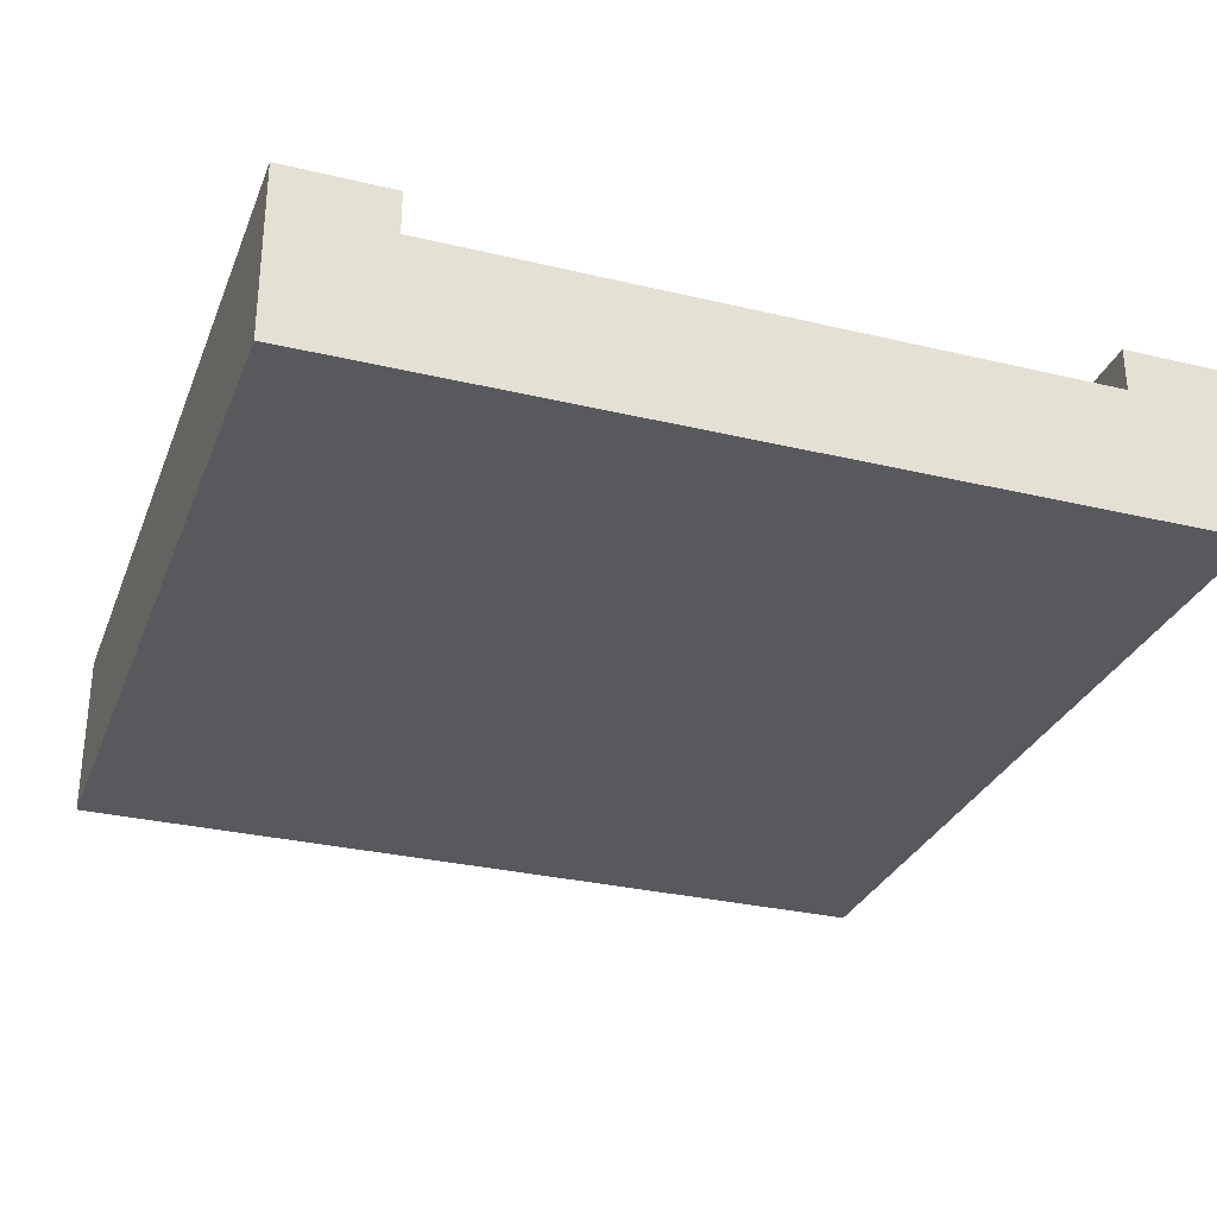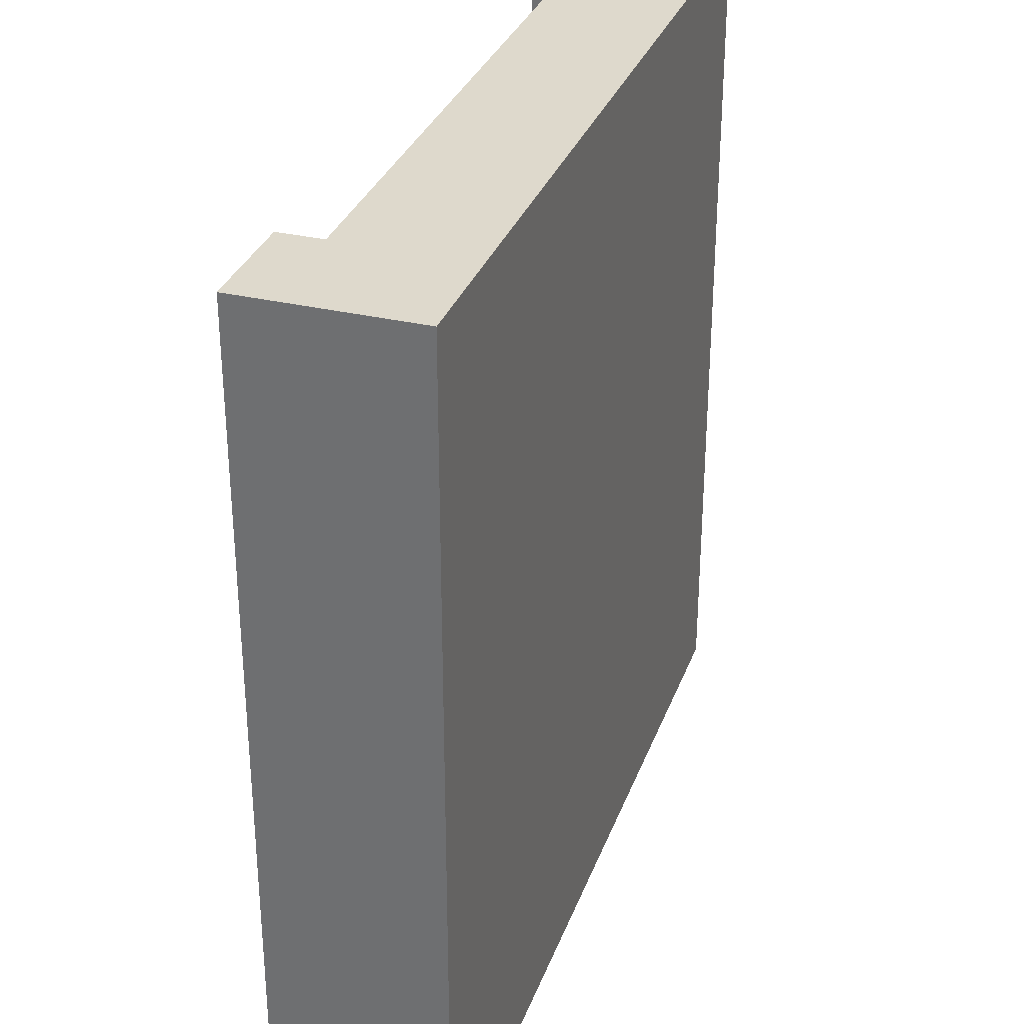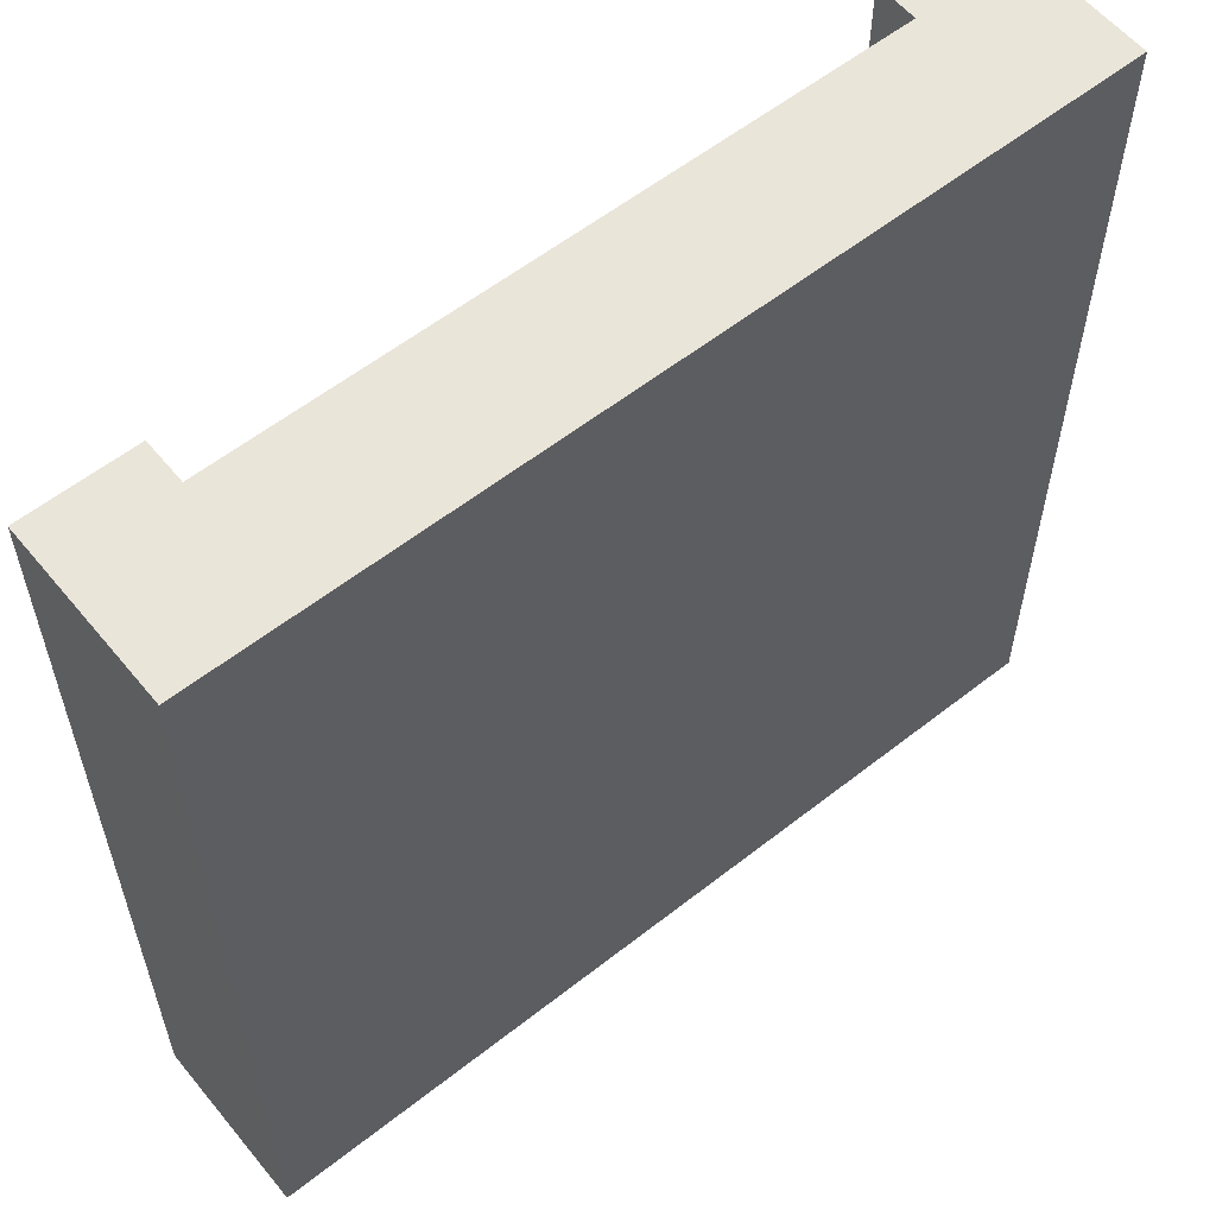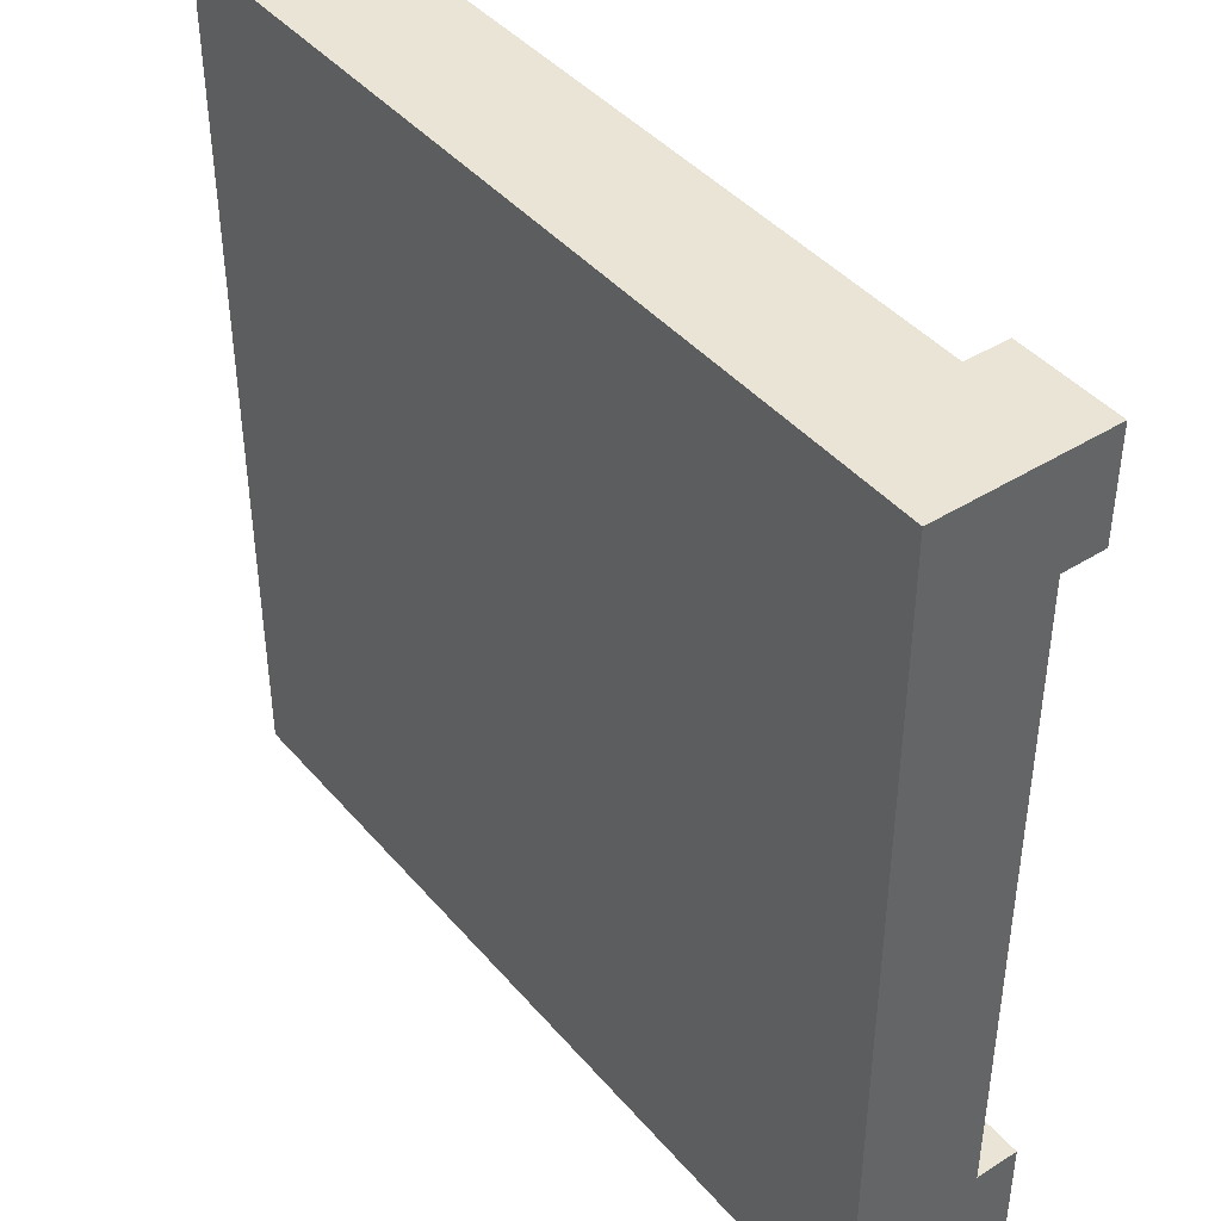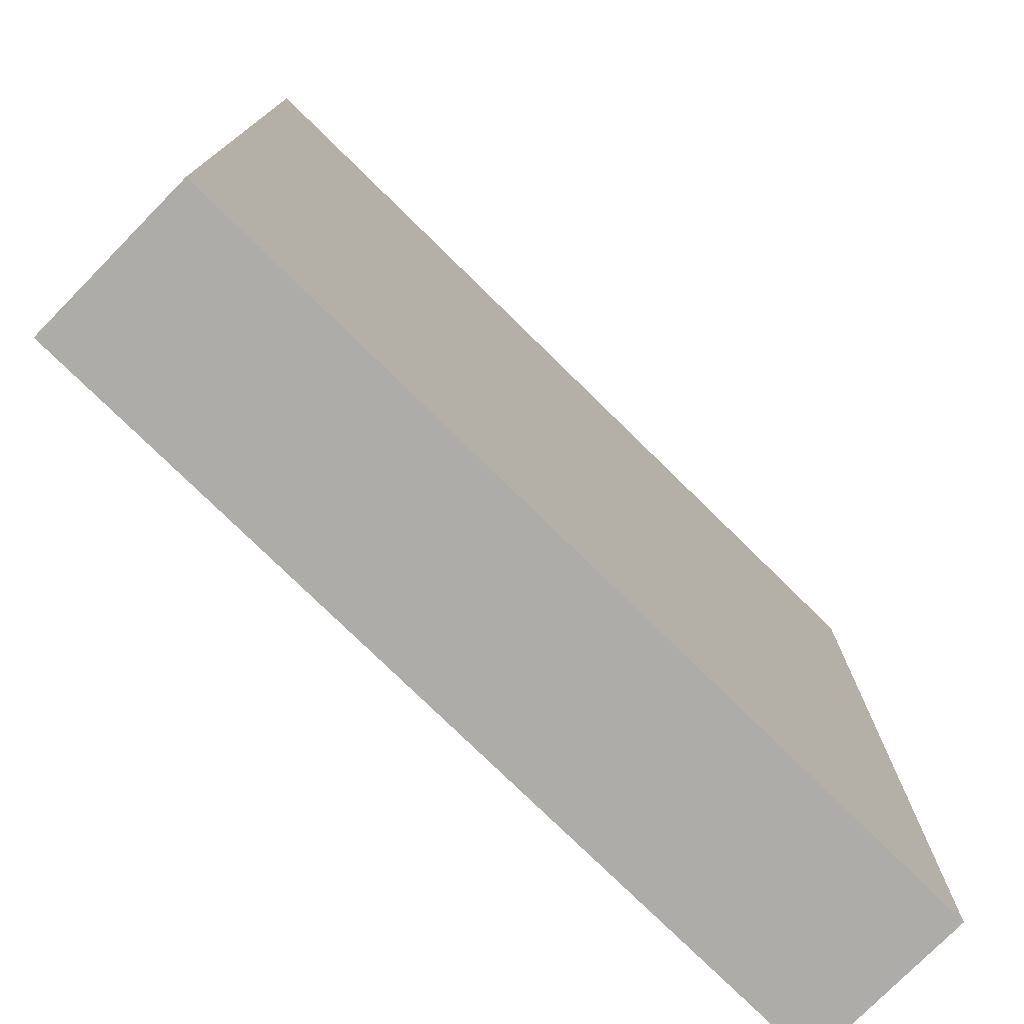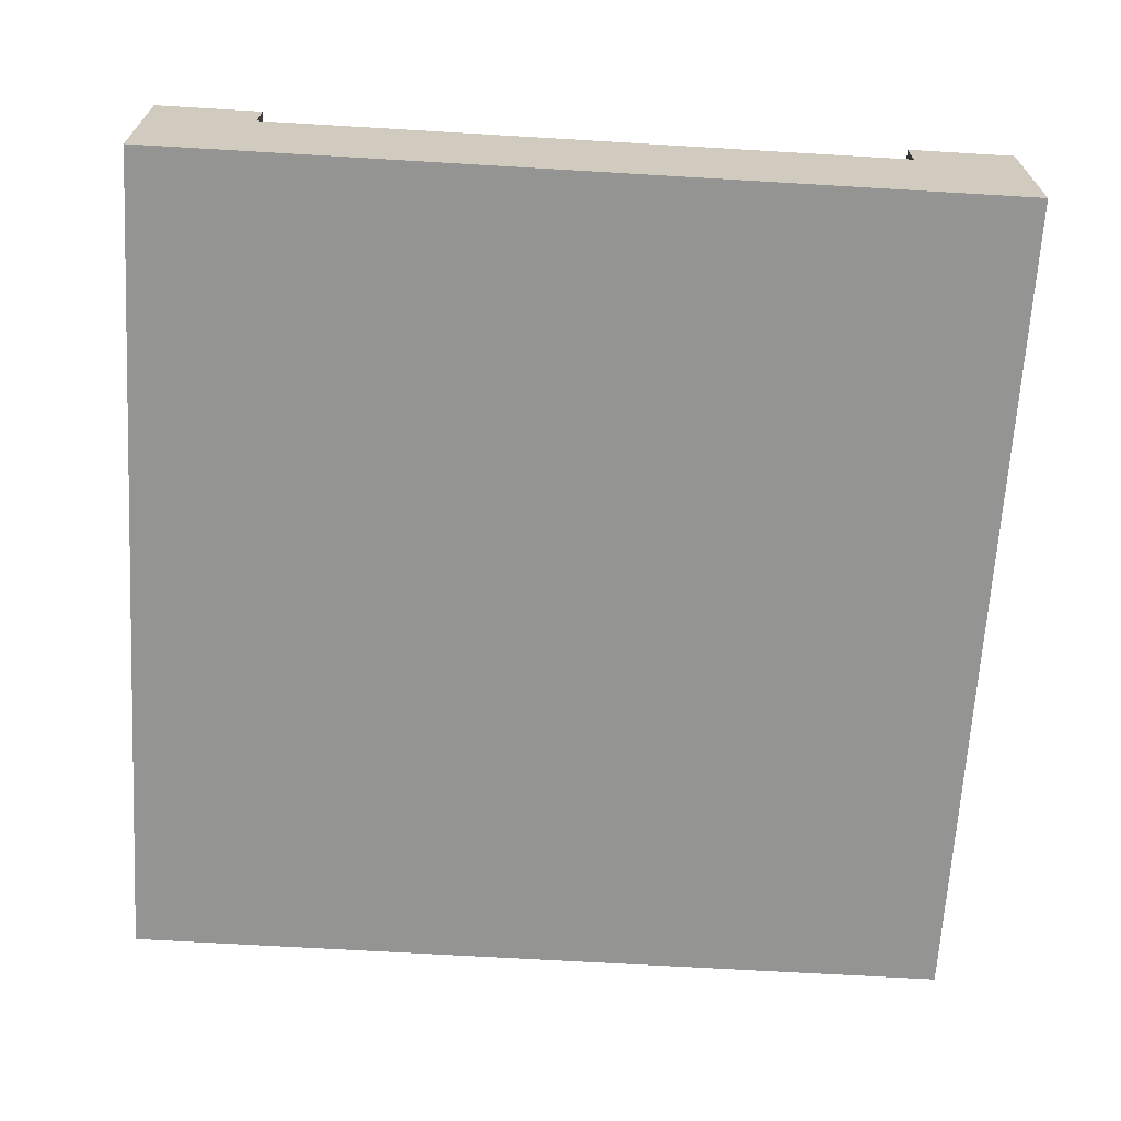
<metadata>
{"format":"obj","ext":"obj","renderer":"f3d","projection":"perspective","resolution":1024,"background":"white","views":[{"elev":-30.1,"azim":-19.2,"up":"+Y"},{"elev":32.1,"azim":-71.6,"up":"+Z"},{"elev":58.2,"azim":-39.1,"up":"+Z"},{"elev":42.4,"azim":53.1,"up":"+Z"},{"elev":-76.6,"azim":-44.5,"up":"+Z"},{"elev":-67.0,"azim":-3.4,"up":"+Y"}]}
</metadata>
<code>
g CornerRD
v 0.5 0.15 0.2812
v 0.2812 0.15 0.2812
v 0.5 0.15 -0.2812
v -0.2812 0.15 -0.2812
v 0.2812 0.15 0.5
v -0.2812 0.15 0.5
v 0.5 0.1 -0.5
v 0.5 0 -0.5
v 0.5 0.1 0.5
v 0.5 0 0.5
v -0.5 0 0.5
v -0.5 0 -0.5
v -0.5 0.1 -0.5
v -0.5 0.1 0.5
v -0.375 0.2 -0.375
v -0.375 0.15 -0.375
v -0.375 0.2 0.5
v -0.375 0.15 0.5
v 0.5 0.15 0.375
v 0.375 0.15 0.375
v 0.375 0.15 0.5
v 0.5 0.15 -0.375
v 0.375 0.2 0.375
v 0.375 0.2 0.5
v 0.5 0.2 0.375
v 0.5 0.2 -0.375
v 0.5 0.2 0.5
v -0.5 0.2 0.5
v 0.5 0.2 -0.5
v -0.5 0.2 -0.5
f 3 2 1
f 2 3 4
f 2 4 5
f 5 4 6
f 9 8 7
f 8 9 10
f 11 8 10
f 8 11 12
f 11 13 12
f 13 11 14
f 13 8 12
f 8 13 7
f 9 11 10
f 11 9 14
f 17 16 15
f 16 17 18
f 2 19 1
f 19 2 20
f 5 20 2
f 20 5 21
f 22 4 3
f 4 22 16
f 4 16 6
f 6 16 18
f 21 23 20
f 23 21 24
f 23 19 20
f 19 23 25
f 26 16 22
f 16 26 15
f 9 21 14
f 21 9 27
f 21 27 24
f 18 14 21
f 14 18 28
f 18 21 5
f 18 5 6
f 28 18 17
f 27 19 25
f 9 19 27
f 9 1 19
f 9 3 1
f 9 22 3
f 7 22 9
f 7 26 22
f 26 7 29
f 14 30 13
f 30 14 28
f 25 24 27
f 24 25 23
f 29 15 26
f 15 29 30
f 15 30 28
f 28 17 15
f 30 7 13
f 7 30 29

</code>
